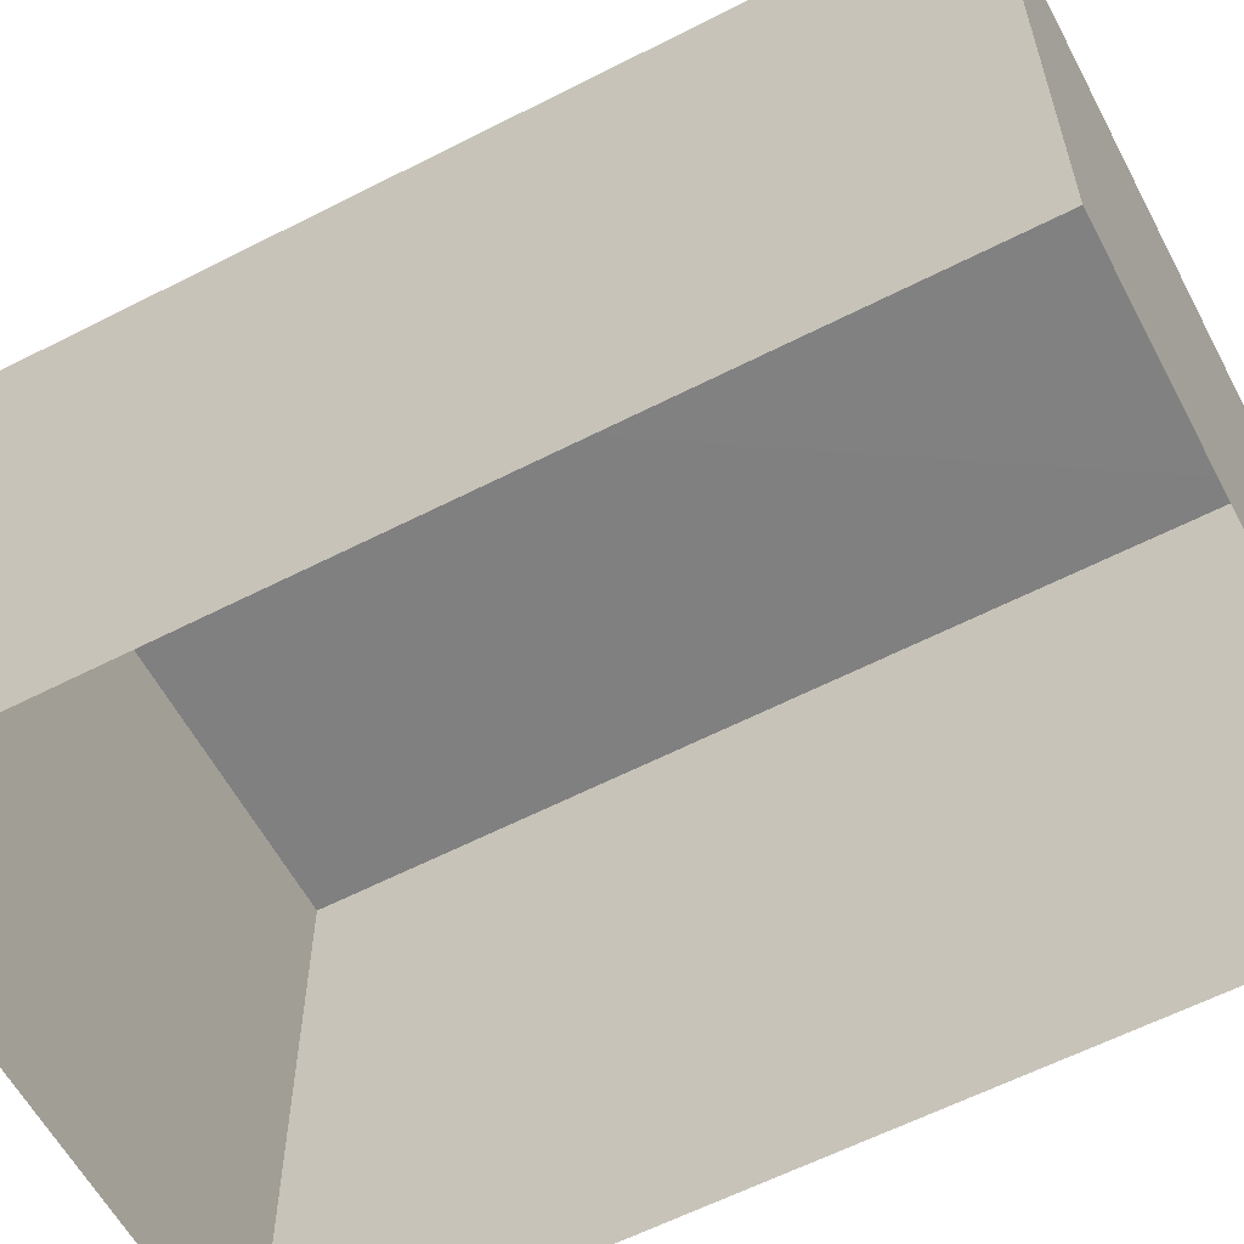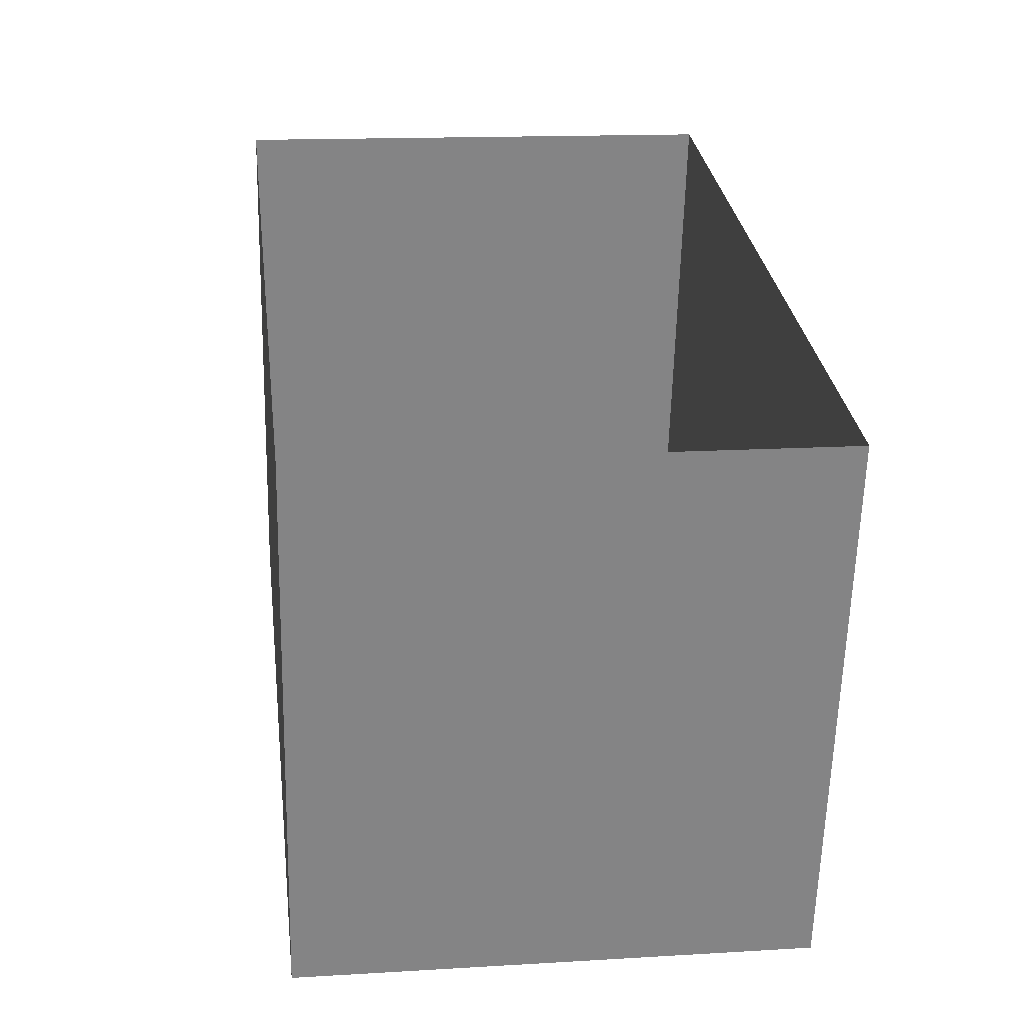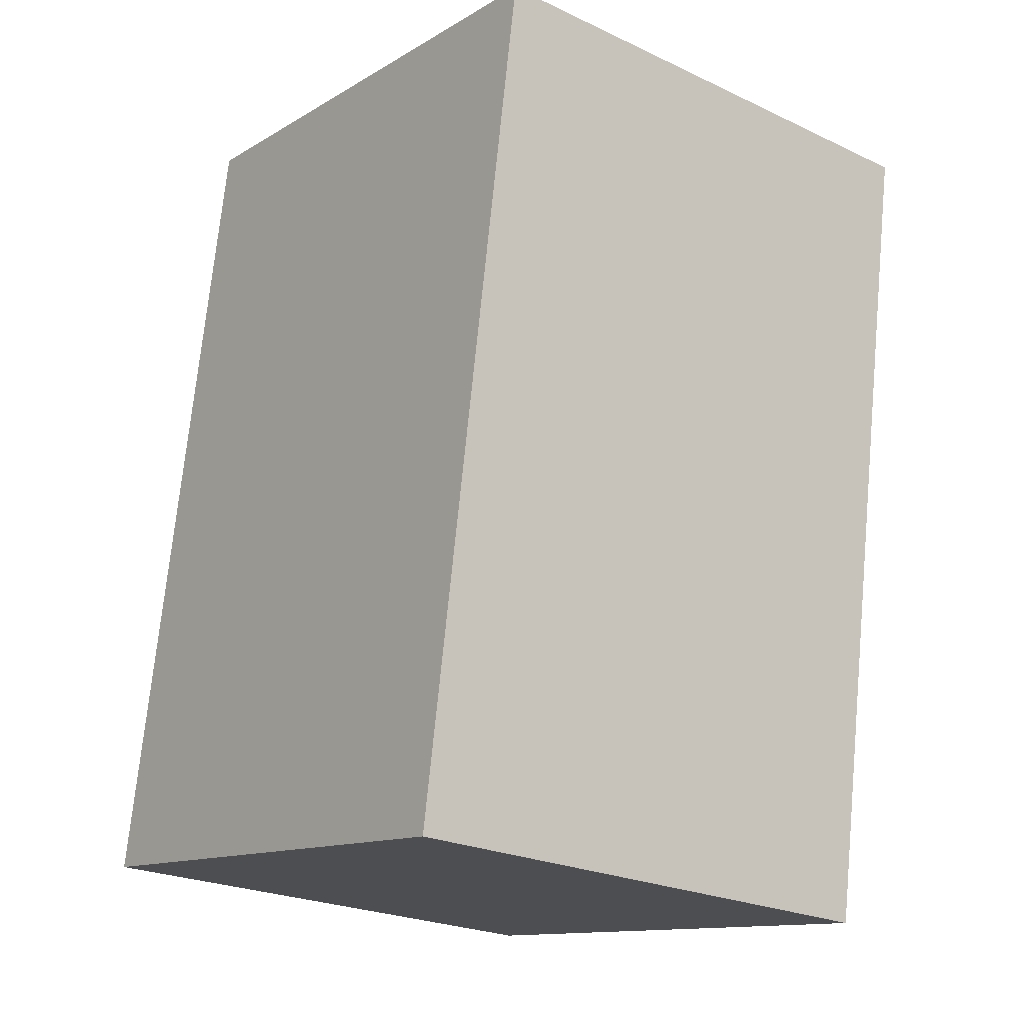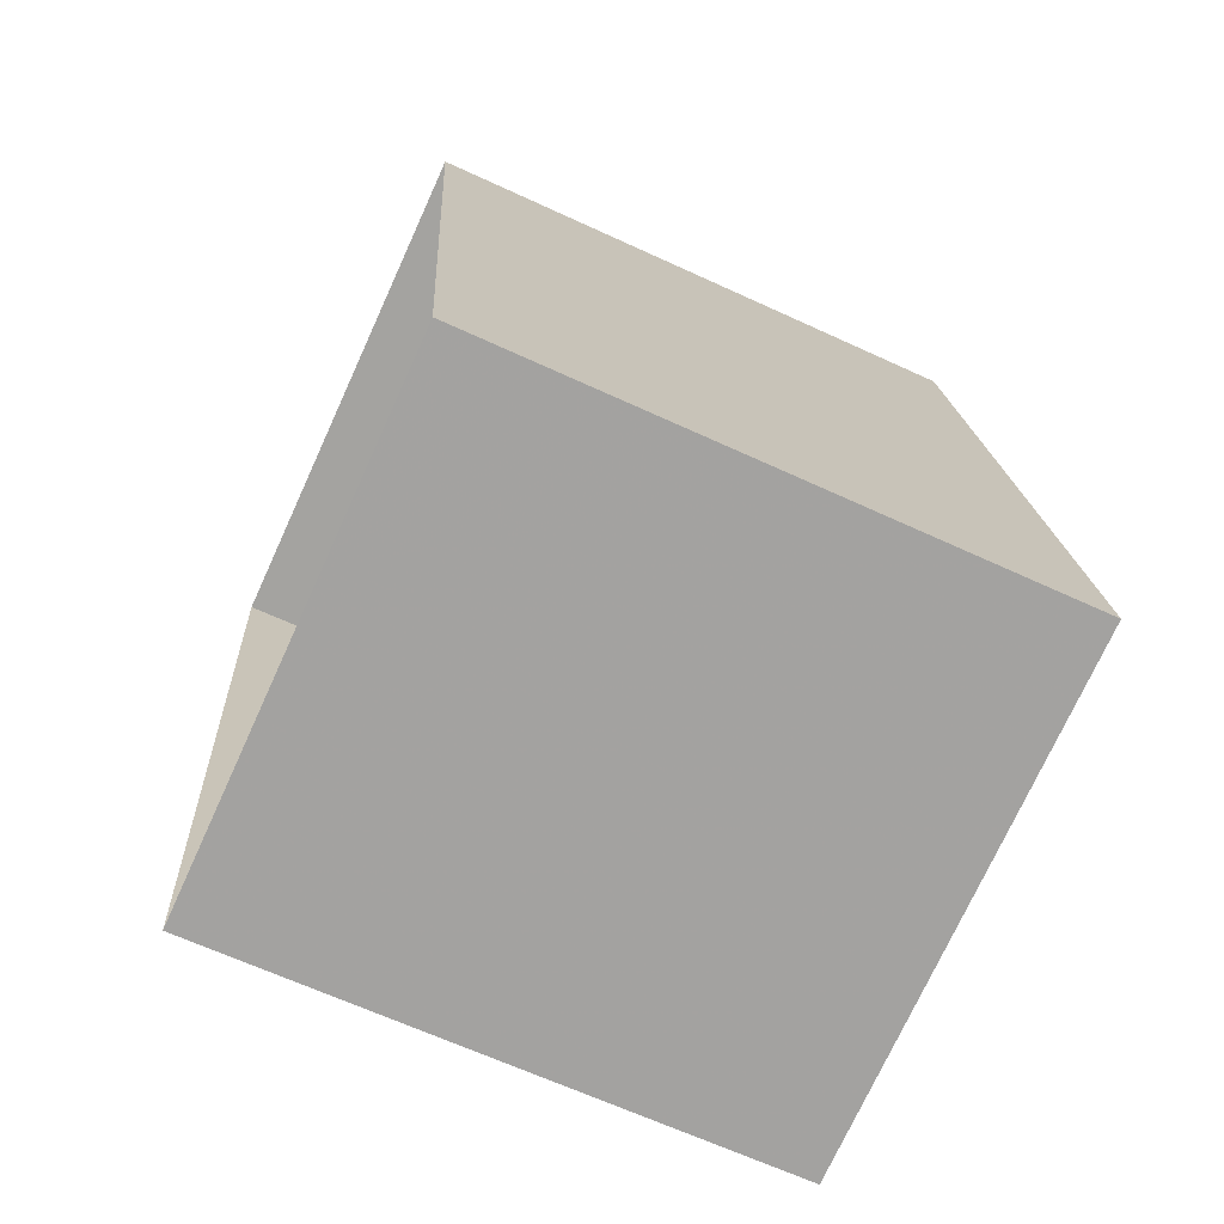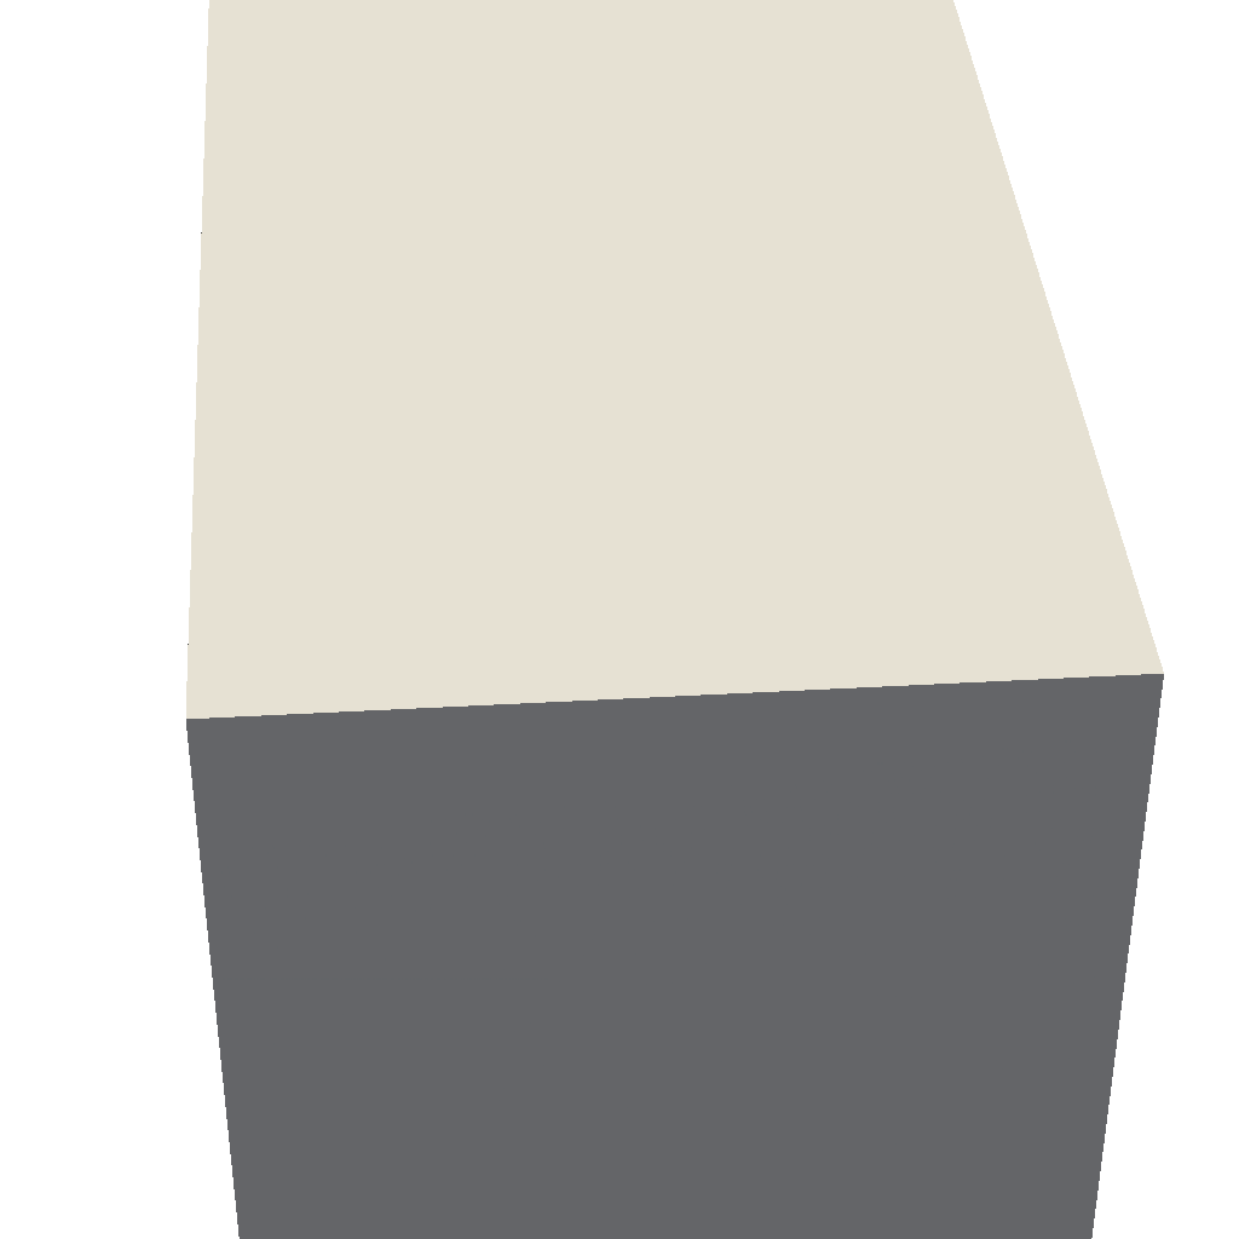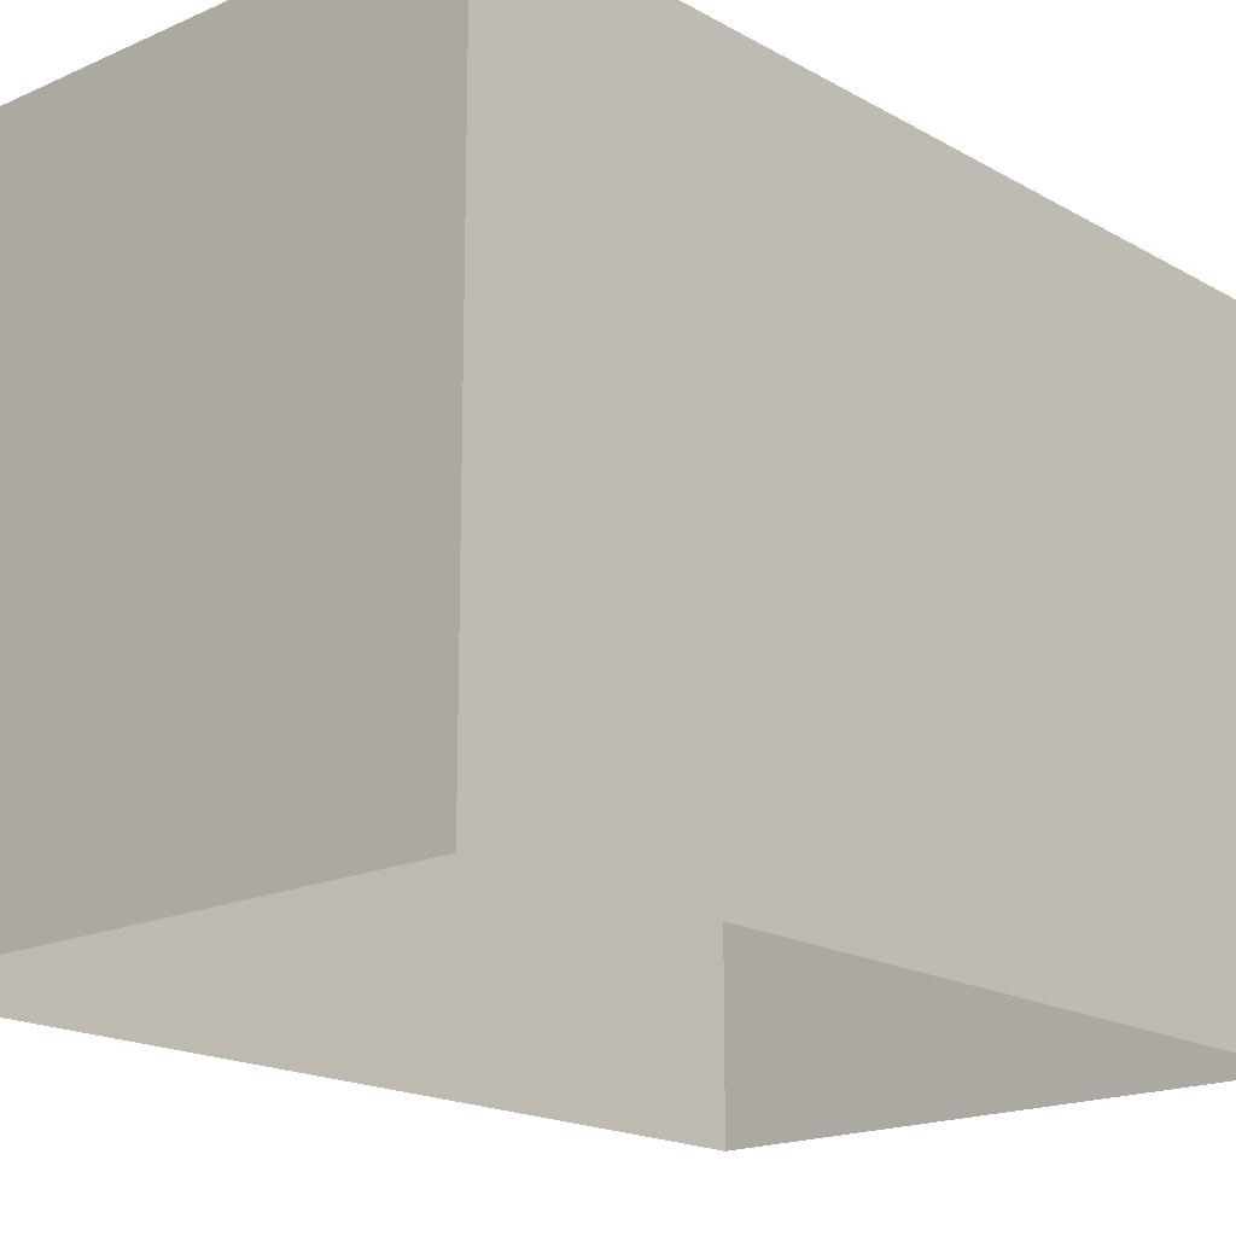
<metadata>
{"format":"obj","ext":"obj","renderer":"f3d","projection":"perspective","resolution":1024,"background":"white","views":[{"elev":-60.2,"azim":110.8,"up":"+Z"},{"elev":-61.3,"azim":178.5,"up":"+Y"},{"elev":-12.8,"azim":-37.0,"up":"+Y"},{"elev":-66.2,"azim":-114.8,"up":"+Y"},{"elev":38.8,"azim":168.7,"up":"+Z"},{"elev":-17.8,"azim":34.9,"up":"+Z"}]}
</metadata>
<code>
v -8.922e+04 -9.936e+04 7.562
v -8.922e+04 -9.935e+04 7.562
v -8.922e+04 -9.935e+04 7.562
v -8.922e+04 -9.936e+04 7.562
v -8.922e+04 -9.935e+04 8.749
v -8.922e+04 -9.936e+04 8.749
v -8.922e+04 -9.935e+04 8.749
v -8.922e+04 -9.936e+04 8.75
f 1 2 3
f 1 4 2
f 5 6 7
f 5 8 6
f 6 4 1
f 6 8 4
f 7 3 2
f 5 7 2
f 8 2 4
f 8 5 2
f 6 1 3
f 7 6 3

</code>
